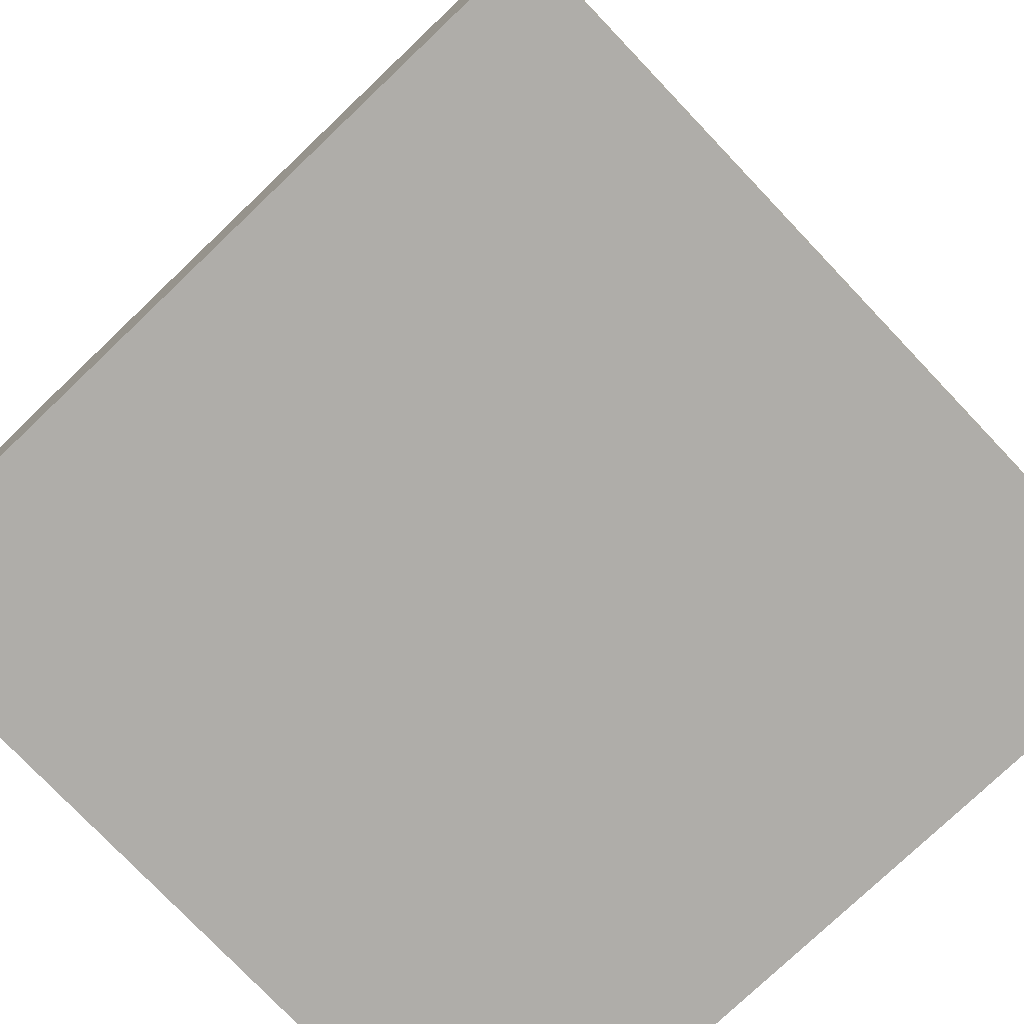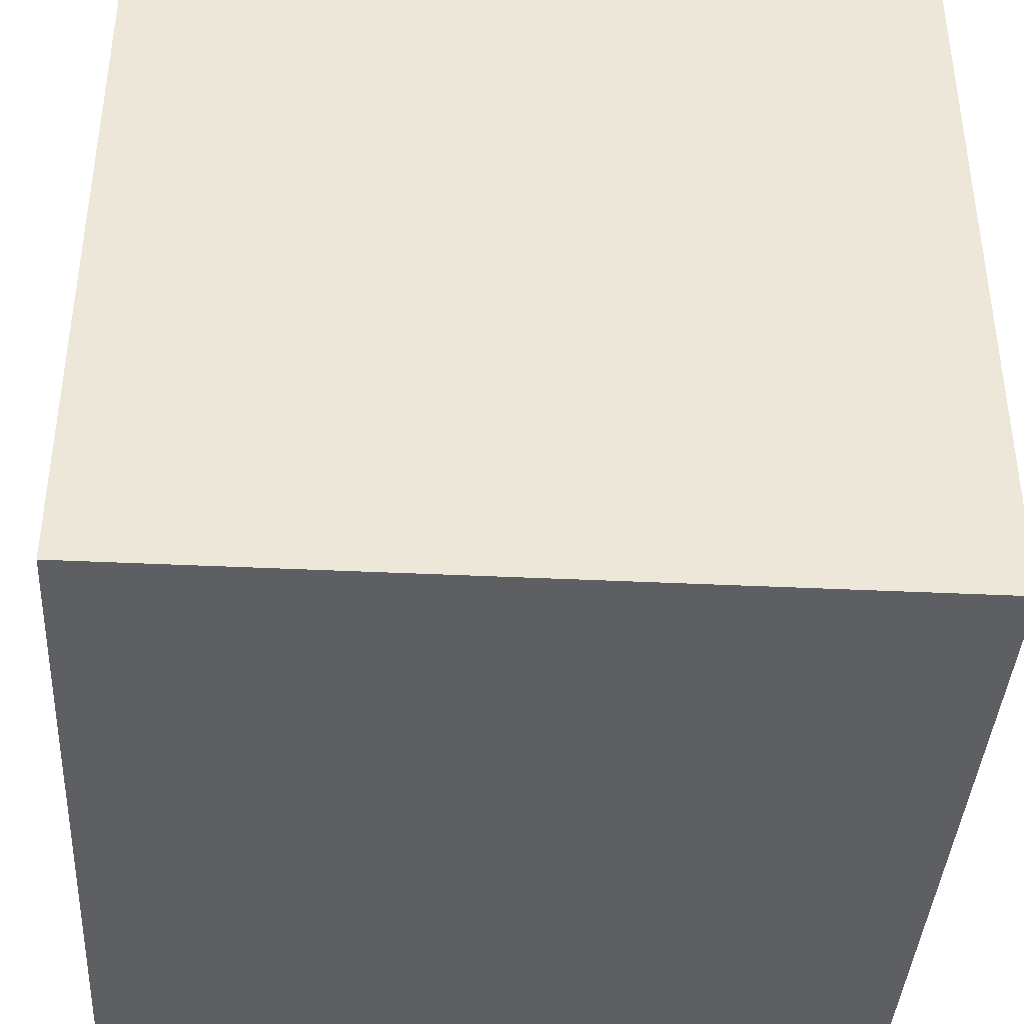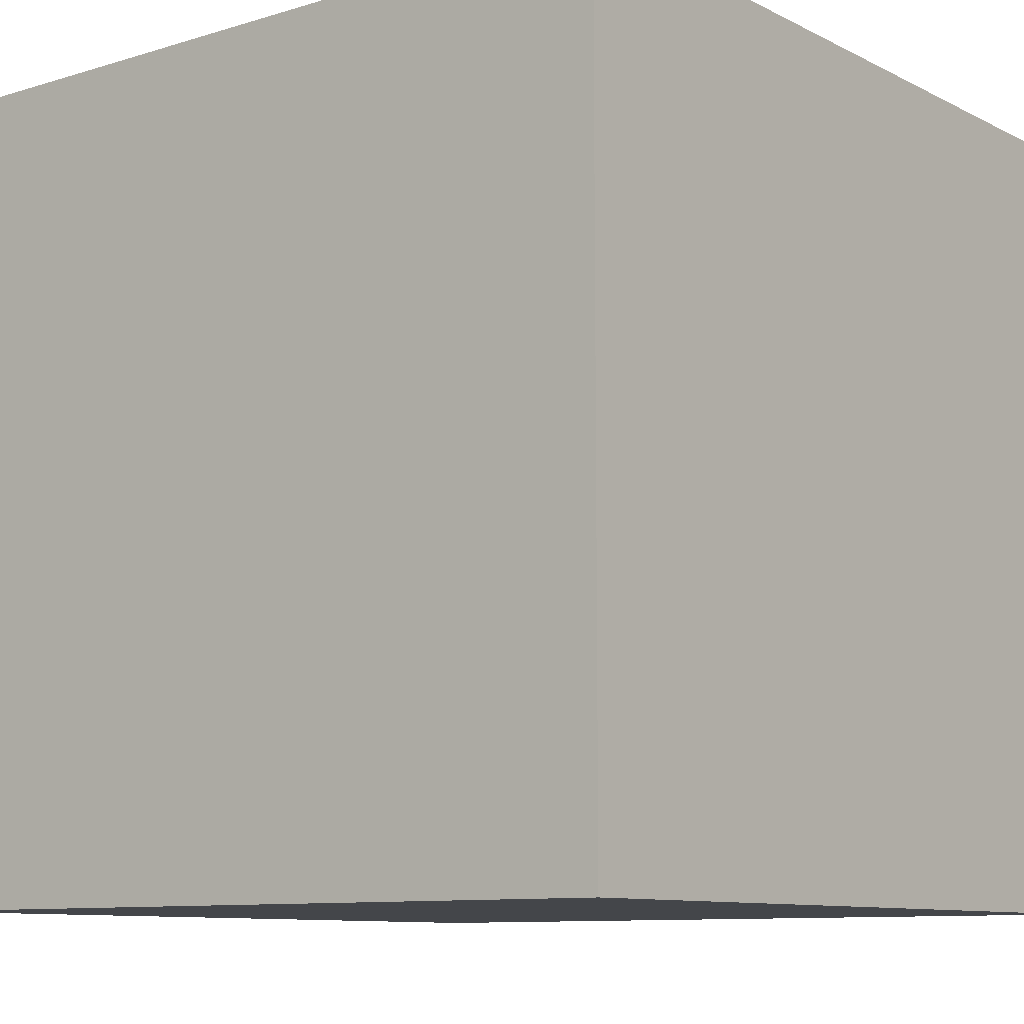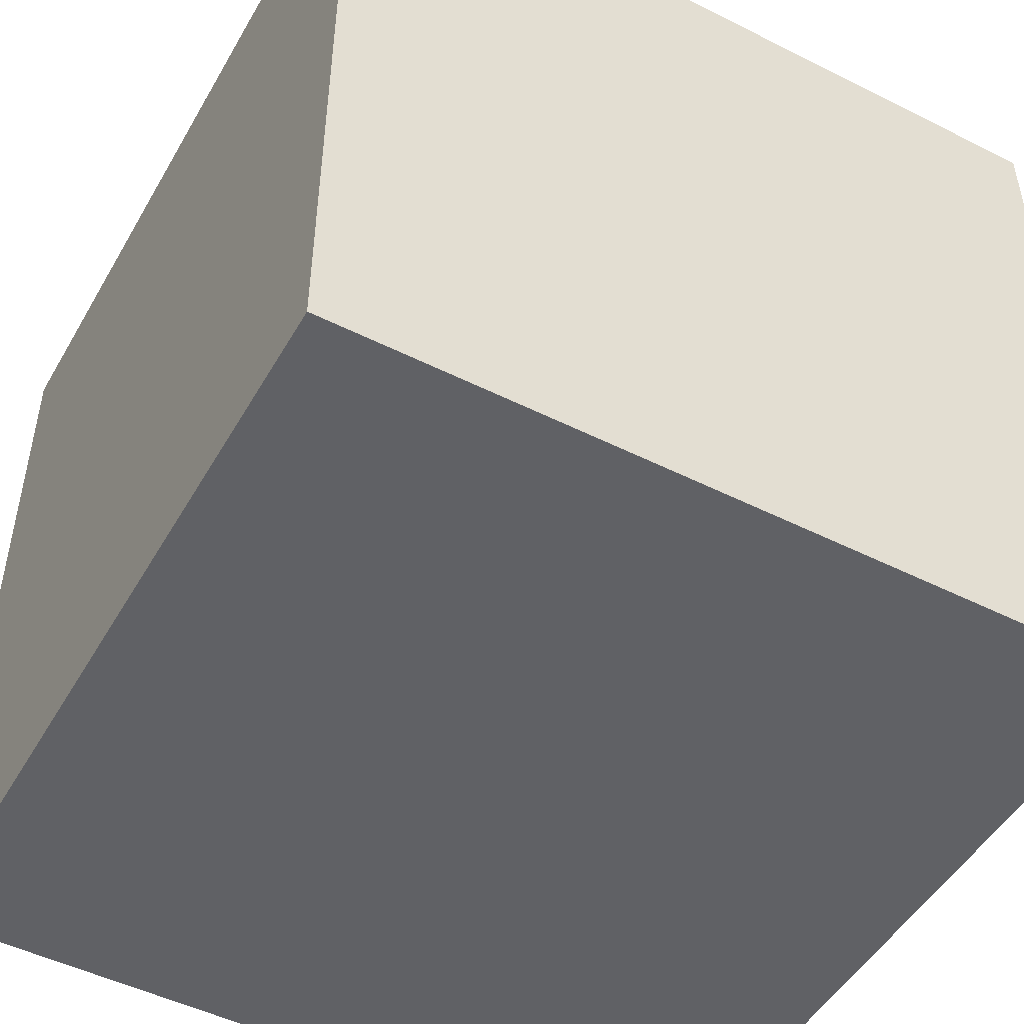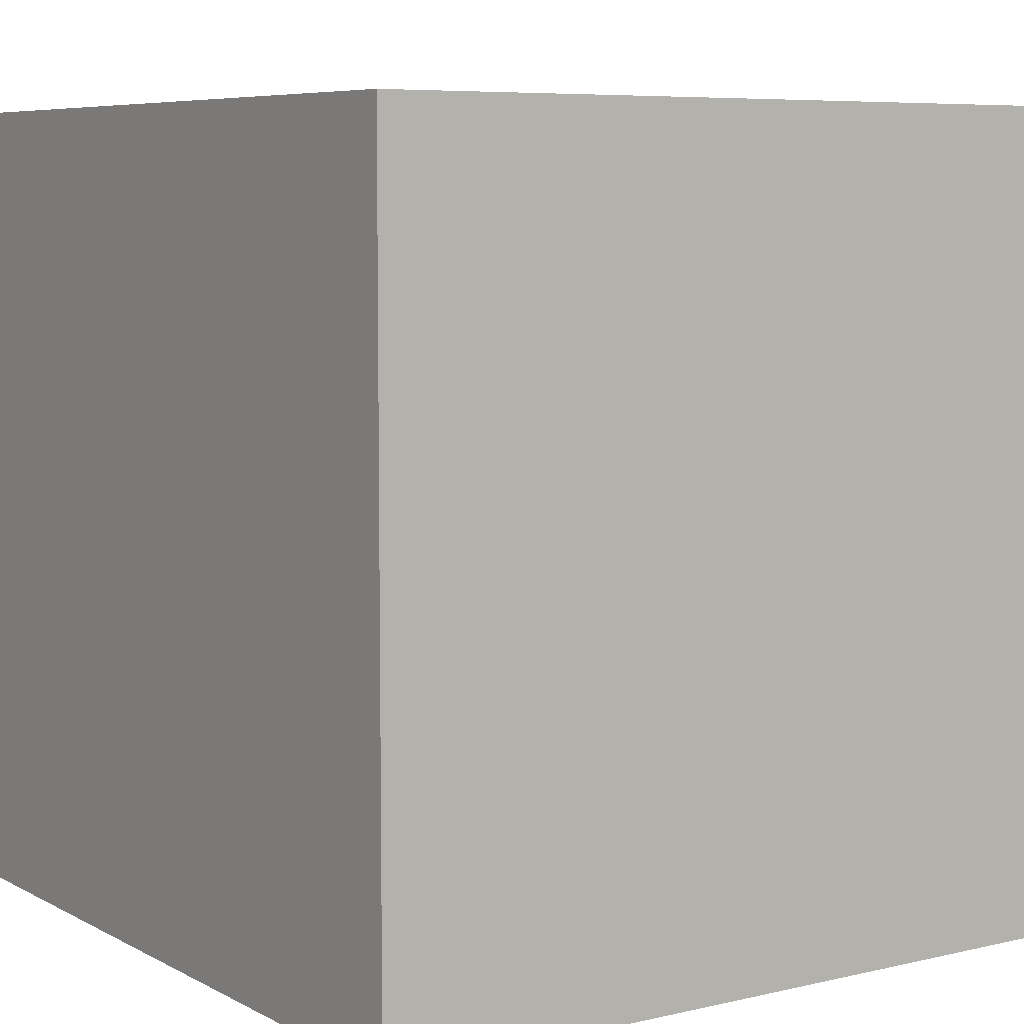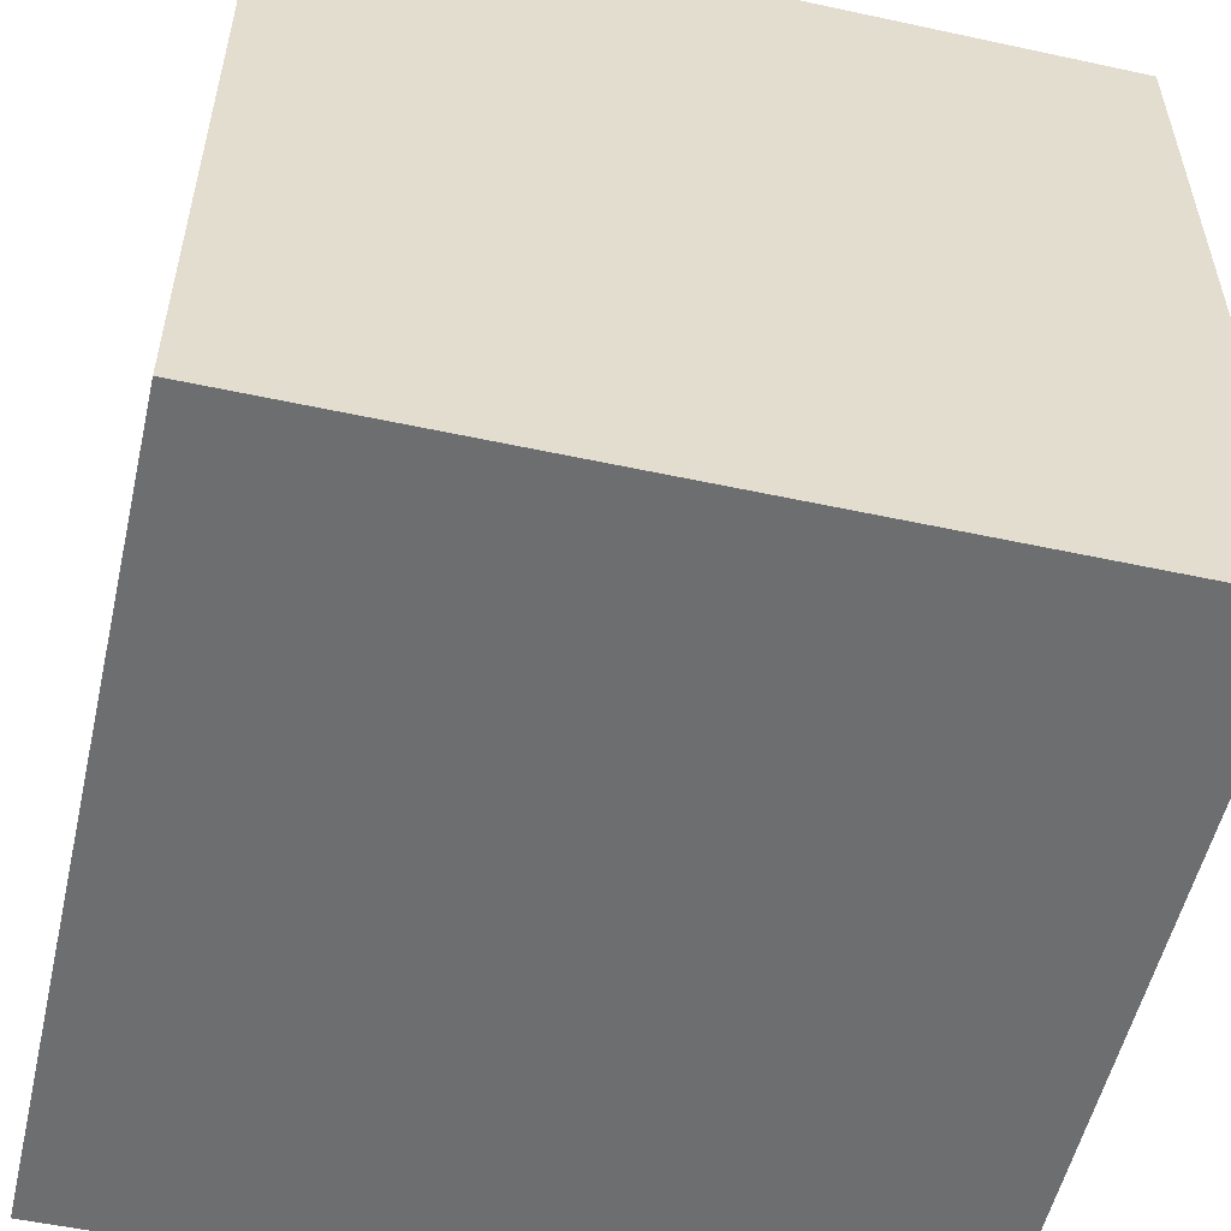
<metadata>
{"format":"obj","ext":"obj","renderer":"f3d","projection":"perspective","resolution":1024,"background":"white","views":[{"elev":-77.4,"azim":43.6,"up":"+Y"},{"elev":-39.7,"azim":-93.4,"up":"+Y"},{"elev":-9.8,"azim":38.2,"up":"+Z"},{"elev":-49.4,"azim":-119.0,"up":"+Z"},{"elev":6.8,"azim":-34.2,"up":"+Z"},{"elev":-54.3,"azim":77.1,"up":"+Z"}]}
</metadata>
<code>
v 0.5774 0.5774 0.5774
v 0.5774 0.5774 -0.5774
v 0.5774 -0.5774 0.5774
v 0.5774 -0.5774 -0.5774
v -0.5774 0.5774 0.5774
v -0.5774 0.5774 -0.5774
v -0.5774 -0.5774 0.5774
v -0.5774 -0.5774 -0.5774
f 1 2 6 5
f 1 3 4 2
f 1 5 7 3
f 2 4 8 6
f 3 7 8 4
f 5 6 8 7

</code>
